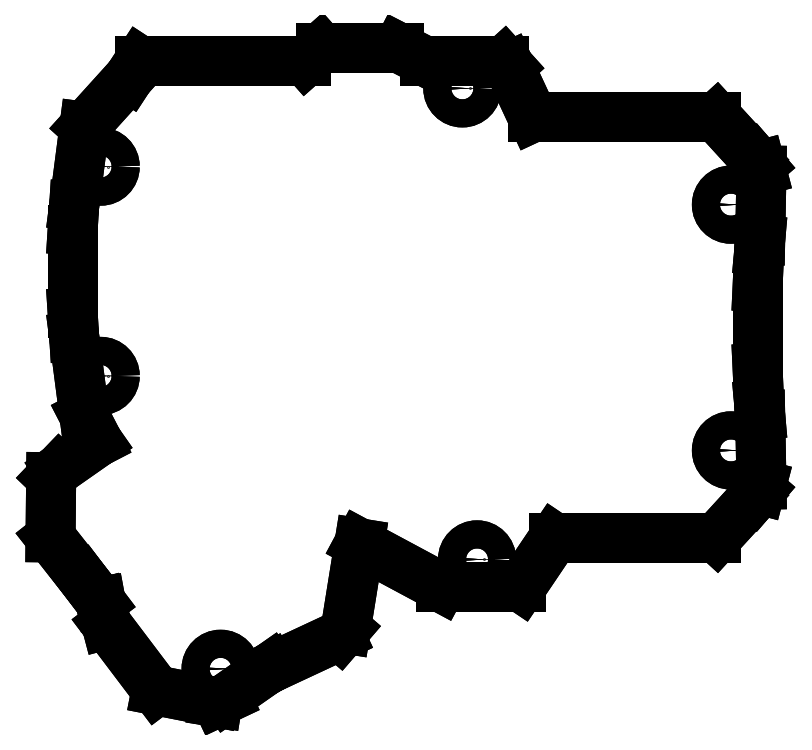
<metadata>
{"format":"dxf","ext":"dxf","renderer":"ezdxf+matplotlib","layout":"modelspace","background":"white","min_lineweight":24,"dpi":150}
</metadata>
<code>
0
SECTION
2
ENTITIES
0
LINE
8
0
10
-52.27
20
-91.01
30
-3
11
-54.19
21
-91.91
31
-3
0
LINE
8
0
10
-42.85
20
-84.41
30
-3
11
-52.27
21
-91.01
31
-3
0
LINE
8
0
10
-42.78
20
-84.54
30
-3
11
-42.85
21
-84.41
31
-3
0
LINE
8
0
10
-42.78
20
-84.54
30
-3
11
-28.09
21
-77.7
31
-3
0
LINE
8
0
10
-26.83
20
-76.22
30
-3
11
-28.09
21
-77.7
31
-3
0
LINE
8
0
10
-26.83
20
-76.22
30
-3
11
-23.9
21
-58.03
31
-3
0
LINE
8
0
10
-6.547
20
-67.34
30
-3
11
-23.9
21
-58.03
31
-3
0
LINE
8
0
10
10.53
20
-67.34
30
-3
11
-6.547
21
-67.34
31
-3
0
LINE
8
0
10
10.53
20
-67.34
30
-3
11
17.6
21
-56.85
31
-3
0
LINE
8
0
10
17.6
20
-56.85
30
-3
11
52.22
21
-56.85
31
-3
0
LINE
8
0
10
52.22
20
-56.85
30
-3
11
60.25
21
-48.07
31
-3
0
LINE
8
0
10
61.54
20
-46.58
30
-3
11
60.25
21
-48.07
31
-3
0
LINE
8
0
10
61.54
20
-46.58
30
-3
11
61.82
21
-45.52
31
-3
0
LINE
8
0
10
61.54
20
-30.64
30
-3
11
61.82
21
-45.52
31
-3
0
LINE
8
0
10
61.34
20
-28.47
30
-3
11
61.54
21
-30.64
31
-3
0
LINE
8
0
10
61.34
20
-28.47
30
-3
11
60.98
21
-20.7
31
-3
0
LINE
8
0
10
60.98
20
-3.3
30
-3
11
60.98
21
-20.7
31
-3
0
LINE
8
0
10
60.98
20
-3.3
30
-3
11
61.34
21
4.47
31
-3
0
LINE
8
0
10
61.34
20
4.47
30
-3
11
61.54
21
6.638
31
-3
0
LINE
8
0
10
61.82
20
21.52
30
-3
11
61.54
21
6.638
31
-3
0
LINE
8
0
10
61.54
20
22.58
30
-3
11
61.82
21
21.52
31
-3
0
LINE
8
0
10
61.54
20
22.58
30
-3
11
60.25
21
24.07
31
-3
0
LINE
8
0
10
60.25
20
24.07
30
-3
11
52.22
21
32.85
31
-3
0
LINE
8
0
10
13.05
20
32.85
30
-3
11
52.22
21
32.85
31
-3
0
LINE
8
0
10
8.026
20
43.66
30
-3
11
13.05
21
32.85
31
-3
0
LINE
8
0
10
8.026
20
43.66
30
-3
11
6.949
21
44.85
31
-3
0
LINE
8
0
10
6.949
20
44.85
30
-3
11
-10.03
21
44.85
31
-3
0
LINE
8
0
10
-15.53
20
47.67
30
-3
11
-10.03
21
44.85
31
-3
0
LINE
8
0
10
-32.17
20
47.67
30
-3
11
-15.53
21
47.67
31
-3
0
LINE
8
0
10
-35.35
20
44.85
30
-3
11
-32.17
21
47.67
31
-3
0
LINE
8
0
10
-70.75
20
44.85
30
-3
11
-35.35
21
44.85
31
-3
0
LINE
8
0
10
-70.75
20
44.85
30
-3
11
-73.05
21
41.33
31
-3
0
LINE
8
0
10
-82.55
20
30.83
30
-3
11
-73.05
21
41.33
31
-3
0
LINE
8
0
10
-82.55
20
30.83
30
-3
11
-84.75
21
13.92
31
-3
0
LINE
8
0
10
-85.08
20
8.8
30
-3
11
-84.75
21
13.92
31
-3
0
LINE
8
0
10
-85.08
20
8.8
30
-3
11
-85.08
21
-8.8
31
-3
0
LINE
8
0
10
-85.08
20
-8.8
30
-3
11
-84.75
21
-13.92
31
-3
0
LINE
8
0
10
-82.55
20
-30.83
30
-3
11
-84.75
21
-13.92
31
-3
0
LINE
8
0
10
-79.7
20
-36.35
30
-3
11
-82.55
21
-30.83
31
-3
0
LINE
8
0
10
-87.94
20
-42.13
30
-3
11
-79.7
21
-36.35
31
-3
0
LINE
8
0
10
-87.94
20
-42.13
30
-3
11
-89.65
21
-43.91
31
-3
0
LINE
8
0
10
-89.78
20
-56.75
30
-3
11
-89.65
21
-43.91
31
-3
0
LINE
8
0
10
-82.76
20
-65.69
30
-3
11
-89.78
21
-56.75
31
-3
0
LINE
8
0
10
-79.07
20
-70.57
30
-3
11
-82.76
21
-65.69
31
-3
0
LINE
8
0
10
-79.07
20
-70.57
30
-3
11
-79.03
21
-70.81
31
-3
0
LINE
8
0
10
-77.85
20
-75.28
30
-3
11
-79.03
21
-70.81
31
-3
0
LINE
8
0
10
-67.19
20
-89.37
30
-3
11
-77.85
21
-75.28
31
-3
0
LINE
8
0
10
-54.92
20
-91.79
30
-3
11
-67.19
21
-89.37
31
-3
0
LINE
8
0
10
-54.19
20
-91.91
30
-3
11
-54.92
21
-91.79
31
-3
0
CIRCLE
8
0
10
-53.52
20
-84.78
30
-3
40
3
0
CIRCLE
8
0
10
1.167
20
-61.45
30
-3
40
3
0
CIRCLE
8
0
10
55.31
20
-38.21
30
-3
40
3
0
CIRCLE
8
0
10
-79.1
20
-22.32
30
-3
40
3
0
CIRCLE
8
0
10
55.31
20
14.21
30
-3
40
3
0
CIRCLE
8
0
10
-79.1
20
22.32
30
-3
40
3
0
CIRCLE
8
0
10
-1.968
20
39
30
-3
40
3
0
LINE
8
0
10
-52.27
20
-91.01
30
-3
11
-52.27
21
-91.01
31
0
0
LINE
8
0
10
-54.19
20
-91.91
30
-3
11
-54.19
21
-91.91
31
0
0
LINE
8
0
10
-52.27
20
-91.01
30
0
11
-54.19
21
-91.91
31
0
0
LINE
8
0
10
-42.85
20
-84.41
30
-3
11
-42.85
21
-84.41
31
0
0
LINE
8
0
10
-42.85
20
-84.41
30
0
11
-52.27
21
-91.01
31
0
0
LINE
8
0
10
-54.92
20
-91.79
30
-3
11
-54.92
21
-91.79
31
0
0
LINE
8
0
10
-54.19
20
-91.91
30
-4.441e-16
11
-54.92
21
-91.79
31
-4.441e-16
0
LINE
8
0
10
-42.78
20
-84.54
30
-3
11
-42.78
21
-84.54
31
0
0
LINE
8
0
10
-42.78
20
-84.54
30
0
11
-42.85
21
-84.41
31
0
0
LINE
8
0
10
-67.19
20
-89.37
30
-3
11
-67.19
21
-89.37
31
0
0
LINE
8
0
10
-54.92
20
-91.79
30
0
11
-67.19
21
-89.37
31
0
0
LINE
8
0
10
-28.09
20
-77.7
30
-3
11
-28.09
21
-77.7
31
0
0
LINE
8
0
10
-42.78
20
-84.54
30
0
11
-28.09
21
-77.7
31
0
0
LINE
8
0
10
-77.85
20
-75.28
30
-3
11
-77.85
21
-75.28
31
0
0
LINE
8
0
10
-67.19
20
-89.37
30
0
11
-77.85
21
-75.28
31
0
0
LINE
8
0
10
-26.83
20
-76.22
30
-3
11
-26.83
21
-76.22
31
0
0
LINE
8
0
10
-26.83
20
-76.22
30
0
11
-28.09
21
-77.7
31
0
0
LINE
8
0
10
-79.03
20
-70.81
30
-3
11
-79.03
21
-70.81
31
0
0
LINE
8
0
10
-77.85
20
-75.28
30
0
11
-79.03
21
-70.81
31
0
0
LINE
8
0
10
-23.9
20
-58.03
30
-3
11
-23.9
21
-58.03
31
0
0
LINE
8
0
10
-26.83
20
-76.22
30
0
11
-23.9
21
-58.03
31
0
0
LINE
8
0
10
-79.07
20
-70.57
30
-3
11
-79.07
21
-70.57
31
0
0
LINE
8
0
10
-79.07
20
-70.57
30
-4.441e-16
11
-79.03
21
-70.81
31
-4.441e-16
0
LINE
8
0
10
-6.547
20
-67.34
30
-3
11
-6.547
21
-67.34
31
0
0
LINE
8
0
10
-6.547
20
-67.34
30
0
11
-23.9
21
-58.03
31
0
0
LINE
8
0
10
-82.76
20
-65.69
30
-3
11
-82.76
21
-65.69
31
0
0
LINE
8
0
10
-79.07
20
-70.57
30
-4.441e-16
11
-82.76
21
-65.69
31
-4.441e-16
0
LINE
8
0
10
10.53
20
-67.34
30
-3
11
10.53
21
-67.34
31
0
0
LINE
8
0
10
10.53
20
-67.34
30
0
11
-6.547
21
-67.34
31
0
0
LINE
8
0
10
-89.78
20
-56.75
30
-3
11
-89.78
21
-56.75
31
0
0
LINE
8
0
10
-82.76
20
-65.69
30
0
11
-89.78
21
-56.75
31
0
0
LINE
8
0
10
17.6
20
-56.85
30
-3
11
17.6
21
-56.85
31
0
0
LINE
8
0
10
10.53
20
-67.34
30
0
11
17.6
21
-56.85
31
0
0
LINE
8
0
10
-89.65
20
-43.91
30
-3
11
-89.65
21
-43.91
31
0
0
LINE
8
0
10
-89.78
20
-56.75
30
0
11
-89.65
21
-43.91
31
0
0
LINE
8
0
10
52.22
20
-56.85
30
-3
11
52.22
21
-56.85
31
0
0
LINE
8
0
10
17.6
20
-56.85
30
0
11
52.22
21
-56.85
31
0
0
LINE
8
0
10
-87.94
20
-42.13
30
-3
11
-87.94
21
-42.13
31
0
0
LINE
8
0
10
-87.94
20
-42.13
30
0
11
-89.65
21
-43.91
31
0
0
LINE
8
0
10
60.25
20
-48.07
30
-3
11
60.25
21
-48.07
31
0
0
LINE
8
0
10
52.22
20
-56.85
30
8.882e-16
11
60.25
21
-48.07
31
8.882e-16
0
LINE
8
0
10
-79.7
20
-36.35
30
-3
11
-79.7
21
-36.35
31
0
0
LINE
8
0
10
-87.94
20
-42.13
30
0
11
-79.7
21
-36.35
31
0
0
LINE
8
0
10
61.54
20
-46.58
30
-3
11
61.54
21
-46.58
31
0
0
LINE
8
0
10
61.54
20
-46.58
30
0
11
60.25
21
-48.07
31
0
0
LINE
8
0
10
-82.55
20
-30.83
30
-3
11
-82.55
21
-30.83
31
0
0
LINE
8
0
10
-79.7
20
-36.35
30
0
11
-82.55
21
-30.83
31
0
0
LINE
8
0
10
61.82
20
-45.52
30
-3
11
61.82
21
-45.52
31
0
0
LINE
8
0
10
61.54
20
-46.58
30
0
11
61.82
21
-45.52
31
0
0
LINE
8
0
10
-84.75
20
-13.92
30
-3
11
-84.75
21
-13.92
31
0
0
LINE
8
0
10
-82.55
20
-30.83
30
0
11
-84.75
21
-13.92
31
0
0
LINE
8
0
10
61.54
20
-30.64
30
-3
11
61.54
21
-30.64
31
0
0
LINE
8
0
10
61.54
20
-30.64
30
0
11
61.82
21
-45.52
31
0
0
LINE
8
0
10
-85.08
20
-8.8
30
-3
11
-85.08
21
-8.8
31
0
0
LINE
8
0
10
-85.08
20
-8.8
30
0
11
-84.75
21
-13.92
31
0
0
LINE
8
0
10
61.34
20
-28.47
30
-3
11
61.34
21
-28.47
31
0
0
LINE
8
0
10
61.34
20
-28.47
30
-8.882e-16
11
61.54
21
-30.64
31
-8.882e-16
0
LINE
8
0
10
-85.08
20
8.8
30
-3
11
-85.08
21
8.8
31
0
0
LINE
8
0
10
-85.08
20
8.8
30
0
11
-85.08
21
-8.8
31
0
0
LINE
8
0
10
60.98
20
-20.7
30
-3
11
60.98
21
-20.7
31
0
0
LINE
8
0
10
61.34
20
-28.47
30
-4.441e-16
11
60.98
21
-20.7
31
-4.441e-16
0
LINE
8
0
10
-84.75
20
13.92
30
-3
11
-84.75
21
13.92
31
0
0
LINE
8
0
10
-85.08
20
8.8
30
0
11
-84.75
21
13.92
31
0
0
LINE
8
0
10
60.98
20
-3.3
30
-3
11
60.98
21
-3.3
31
0
0
LINE
8
0
10
60.98
20
-3.3
30
0
11
60.98
21
-20.7
31
0
0
LINE
8
0
10
-82.55
20
30.83
30
-3
11
-82.55
21
30.83
31
0
0
LINE
8
0
10
-82.55
20
30.83
30
0
11
-84.75
21
13.92
31
0
0
LINE
8
0
10
61.34
20
4.47
30
-3
11
61.34
21
4.47
31
0
0
LINE
8
0
10
60.98
20
-3.3
30
-8.882e-16
11
61.34
21
4.47
31
-8.882e-16
0
LINE
8
0
10
-73.05
20
41.33
30
-3
11
-73.05
21
41.33
31
0
0
LINE
8
0
10
-82.55
20
30.83
30
0
11
-73.05
21
41.33
31
0
0
LINE
8
0
10
61.54
20
6.638
30
-3
11
61.54
21
6.638
31
0
0
LINE
8
0
10
61.34
20
4.47
30
-8.882e-16
11
61.54
21
6.638
31
-8.882e-16
0
LINE
8
0
10
-70.75
20
44.85
30
-3
11
-70.75
21
44.85
31
0
0
LINE
8
0
10
-70.75
20
44.85
30
0
11
-73.05
21
41.33
31
0
0
LINE
8
0
10
61.82
20
21.52
30
-3
11
61.82
21
21.52
31
0
0
LINE
8
0
10
61.82
20
21.52
30
0
11
61.54
21
6.638
31
0
0
LINE
8
0
10
-35.35
20
44.85
30
-3
11
-35.35
21
44.85
31
0
0
LINE
8
0
10
-70.75
20
44.85
30
0
11
-35.35
21
44.85
31
0
0
LINE
8
0
10
61.54
20
22.58
30
-3
11
61.54
21
22.58
31
0
0
LINE
8
0
10
61.54
20
22.58
30
0
11
61.82
21
21.52
31
0
0
LINE
8
0
10
-32.17
20
47.67
30
-3
11
-32.17
21
47.67
31
0
0
LINE
8
0
10
-35.35
20
44.85
30
0
11
-32.17
21
47.67
31
0
0
LINE
8
0
10
60.25
20
24.07
30
-3
11
60.25
21
24.07
31
0
0
LINE
8
0
10
61.54
20
22.58
30
0
11
60.25
21
24.07
31
0
0
LINE
8
0
10
-15.53
20
47.67
30
-3
11
-15.53
21
47.67
31
0
0
LINE
8
0
10
-32.17
20
47.67
30
0
11
-15.53
21
47.67
31
0
0
LINE
8
0
10
52.22
20
32.85
30
-3
11
52.22
21
32.85
31
0
0
LINE
8
0
10
60.25
20
24.07
30
0
11
52.22
21
32.85
31
0
0
LINE
8
0
10
-10.03
20
44.85
30
-3
11
-10.03
21
44.85
31
0
0
LINE
8
0
10
-15.53
20
47.67
30
0
11
-10.03
21
44.85
31
0
0
LINE
8
0
10
13.05
20
32.85
30
-3
11
13.05
21
32.85
31
0
0
LINE
8
0
10
13.05
20
32.85
30
0
11
52.22
21
32.85
31
0
0
LINE
8
0
10
6.949
20
44.85
30
-3
11
6.949
21
44.85
31
0
0
LINE
8
0
10
6.949
20
44.85
30
0
11
-10.03
21
44.85
31
0
0
LINE
8
0
10
8.026
20
43.66
30
-3
11
8.026
21
43.66
31
0
0
LINE
8
0
10
8.026
20
43.66
30
0
11
13.05
21
32.85
31
0
0
LINE
8
0
10
8.026
20
43.66
30
0
11
6.949
21
44.85
31
0
0
LINE
8
0
10
-50.52
20
-84.78
30
-3
11
-50.52
21
-84.78
31
-2.25
0
CIRCLE
8
0
10
-53.52
20
-84.78
30
-2.25
40
3
0
LINE
8
0
10
4.167
20
-61.45
30
-3
11
4.167
21
-61.45
31
-2.25
0
CIRCLE
8
0
10
1.167
20
-61.45
30
-2.25
40
3
0
LINE
8
0
10
58.31
20
-38.21
30
-3
11
58.31
21
-38.21
31
-2.25
0
CIRCLE
8
0
10
55.31
20
-38.21
30
-2.25
40
3
0
LINE
8
0
10
-76.1
20
-22.32
30
-3
11
-76.1
21
-22.32
31
-2.25
0
CIRCLE
8
0
10
-79.1
20
-22.32
30
-2.25
40
3
0
LINE
8
0
10
-76.1
20
22.32
30
-3
11
-76.1
21
22.32
31
-2.25
0
CIRCLE
8
0
10
-79.1
20
22.32
30
-2.25
40
3
0
LINE
8
0
10
1.032
20
39
30
-3
11
1.032
21
39
31
-2.25
0
CIRCLE
8
0
10
-1.968
20
39
30
-2.25
40
3
0
LINE
8
0
10
58.31
20
14.21
30
-3
11
58.31
21
14.21
31
-2.25
0
CIRCLE
8
0
10
55.31
20
14.21
30
-2.25
40
3
0
CIRCLE
8
0
10
-53.52
20
-84.78
30
0
40
1.55
0
CIRCLE
8
0
10
-79.1
20
-22.32
30
0
40
1.55
0
CIRCLE
8
0
10
1.167
20
-61.45
30
0
40
1.55
0
CIRCLE
8
0
10
55.31
20
-38.21
30
0
40
1.55
0
CIRCLE
8
0
10
-79.1
20
22.32
30
0
40
1.55
0
CIRCLE
8
0
10
-1.968
20
39
30
0
40
1.55
0
CIRCLE
8
0
10
55.31
20
14.21
30
0
40
1.55
0
CIRCLE
8
0
10
-53.52
20
-84.78
30
-2.25
40
1.55
0
CIRCLE
8
0
10
1.167
20
-61.45
30
-2.25
40
1.55
0
CIRCLE
8
0
10
55.31
20
-38.21
30
-2.25
40
1.55
0
CIRCLE
8
0
10
-79.1
20
-22.32
30
-2.25
40
1.55
0
CIRCLE
8
0
10
-79.1
20
22.32
30
-2.25
40
1.55
0
CIRCLE
8
0
10
-1.968
20
39
30
-2.25
40
1.55
0
CIRCLE
8
0
10
55.31
20
14.21
30
-2.25
40
1.55
0
LINE
8
0
10
-51.97
20
-84.78
30
-2.25
11
-51.97
21
-84.78
31
0
0
LINE
8
0
10
-77.55
20
-22.32
30
-2.25
11
-77.55
21
-22.32
31
0
0
LINE
8
0
10
2.717
20
-61.45
30
-2.25
11
2.717
21
-61.45
31
0
0
LINE
8
0
10
56.86
20
-38.21
30
-2.25
11
56.86
21
-38.21
31
0
0
LINE
8
0
10
-77.55
20
22.32
30
-2.25
11
-77.55
21
22.32
31
0
0
LINE
8
0
10
-0.4181
20
39
30
-2.25
11
-0.4181
21
39
31
0
0
LINE
8
0
10
56.86
20
14.21
30
-2.25
11
56.86
21
14.21
31
0
0
ENDSEC
0
EOF

</code>
